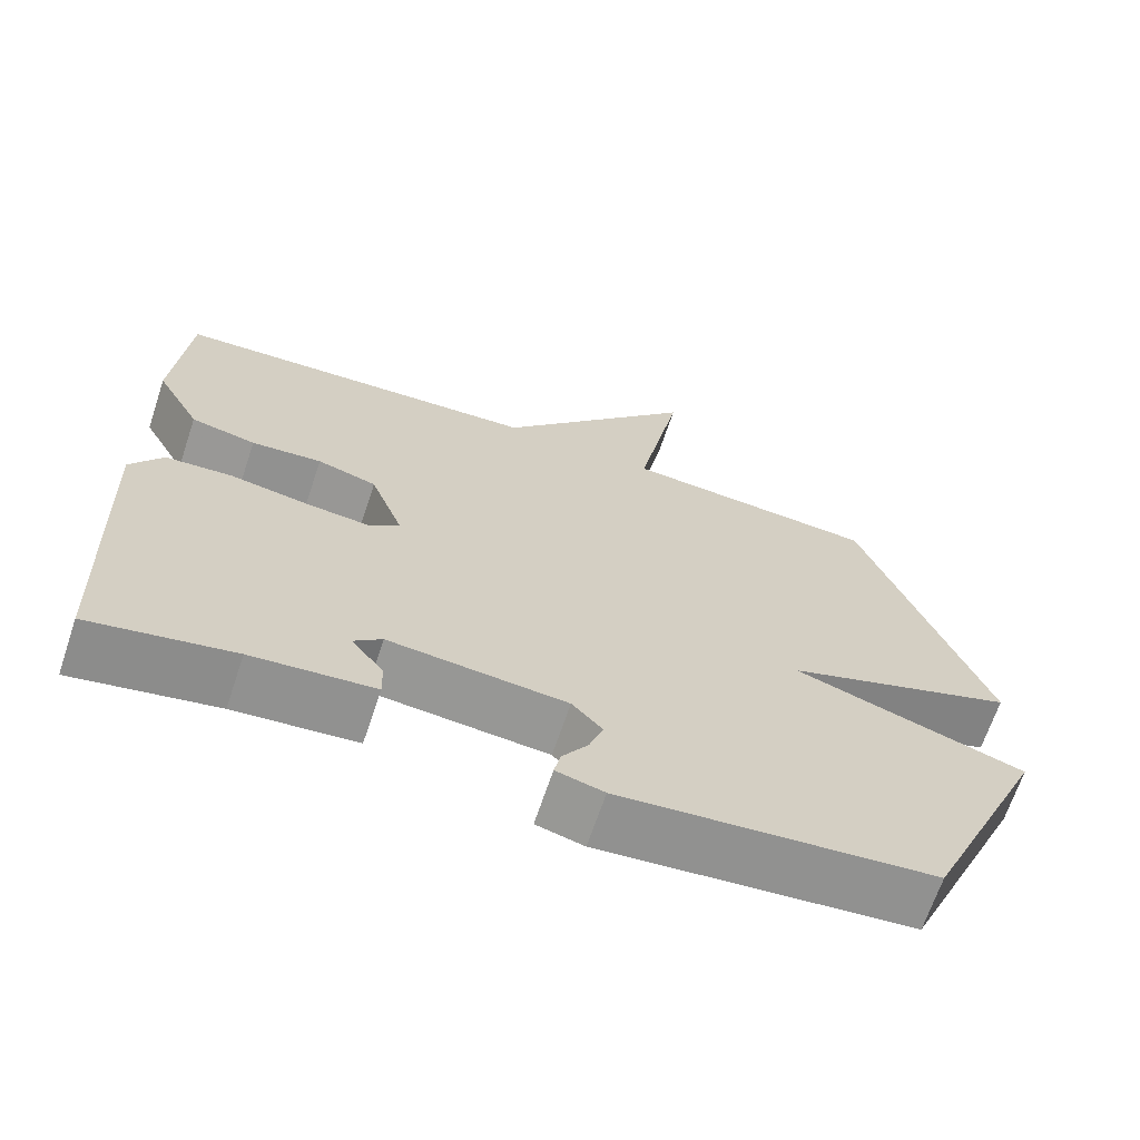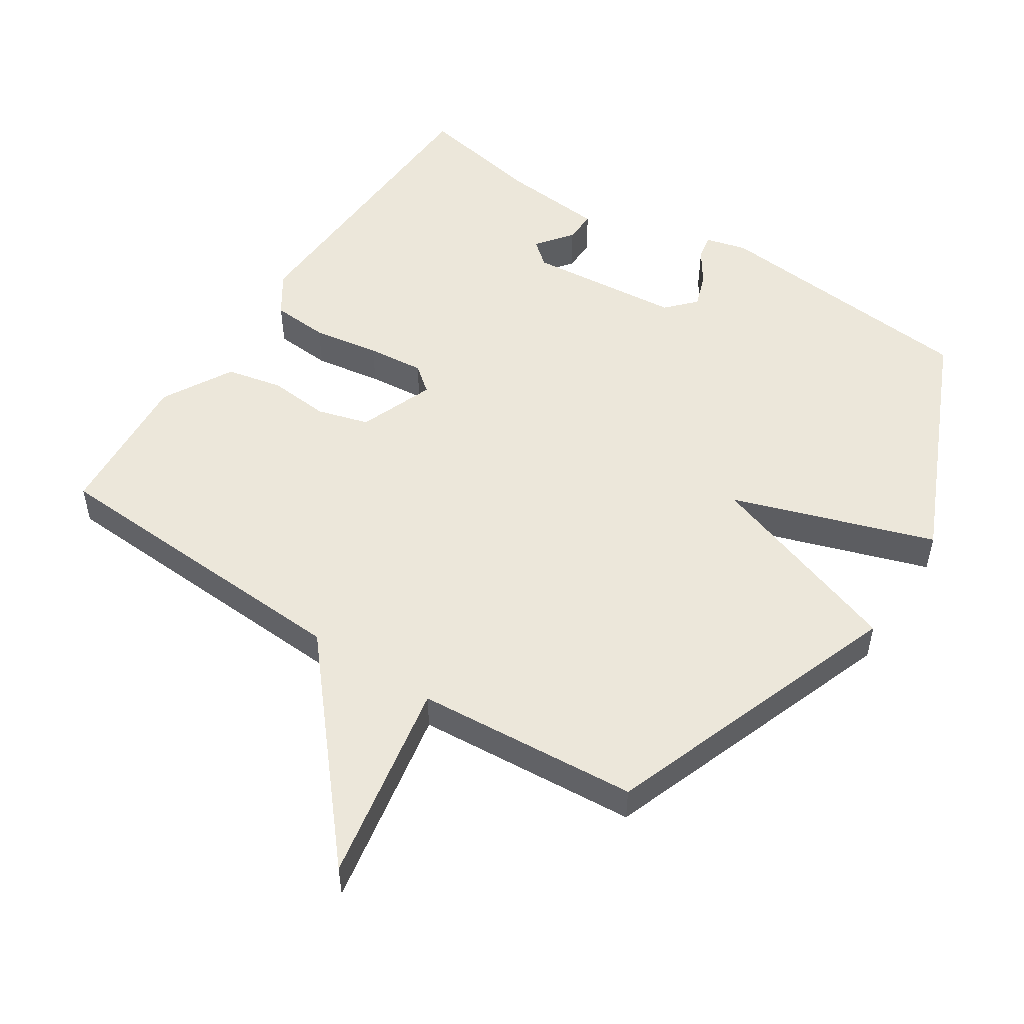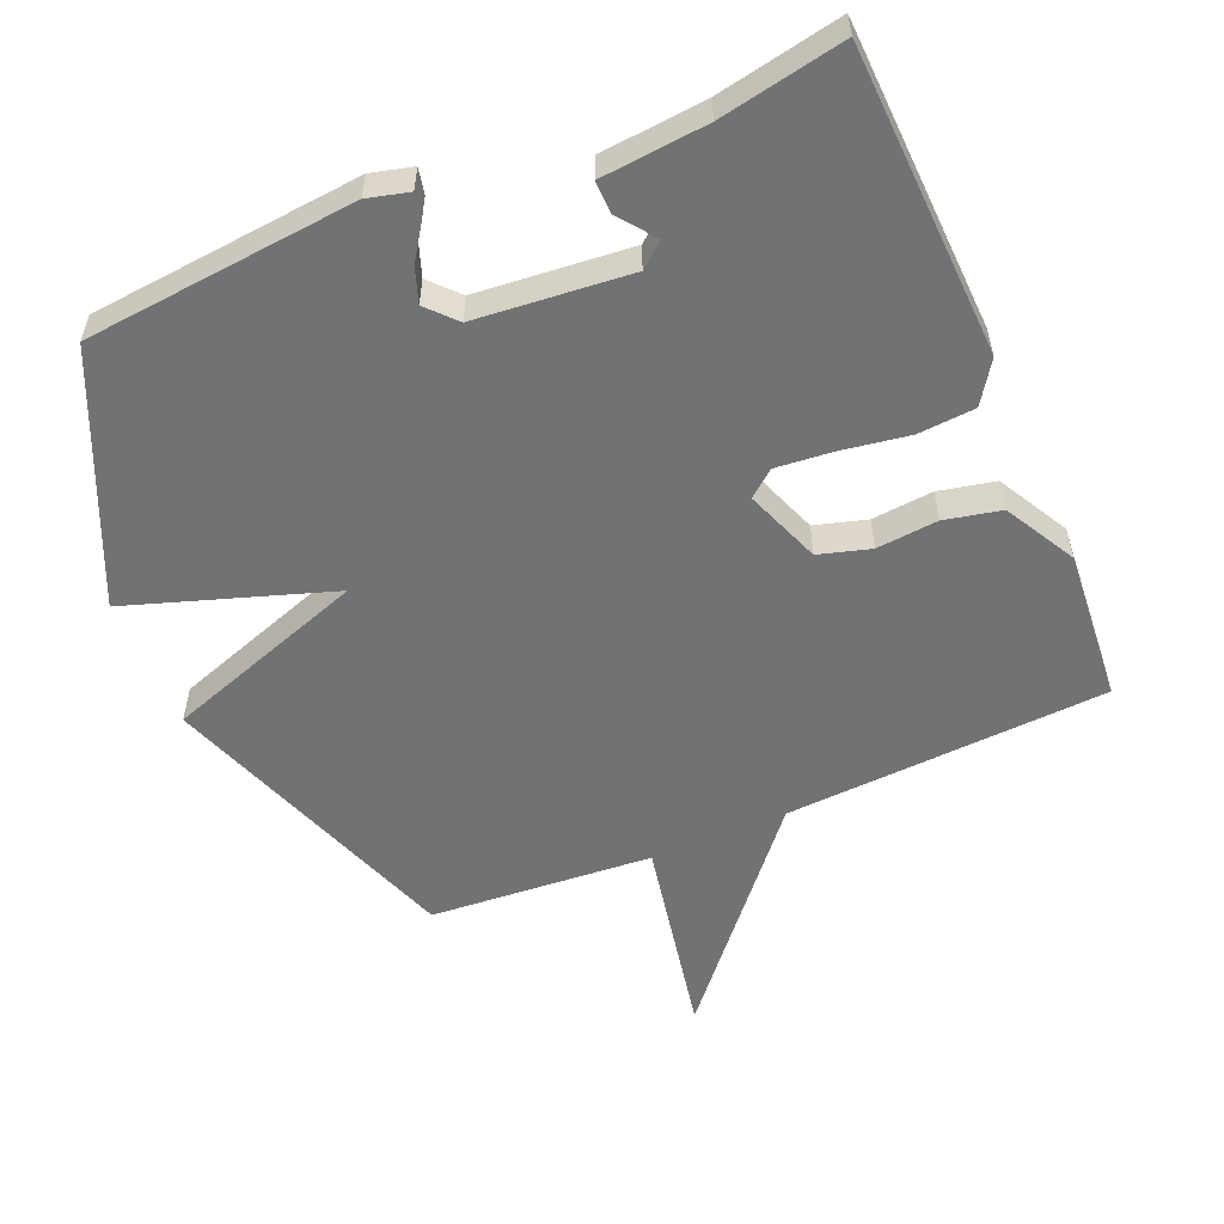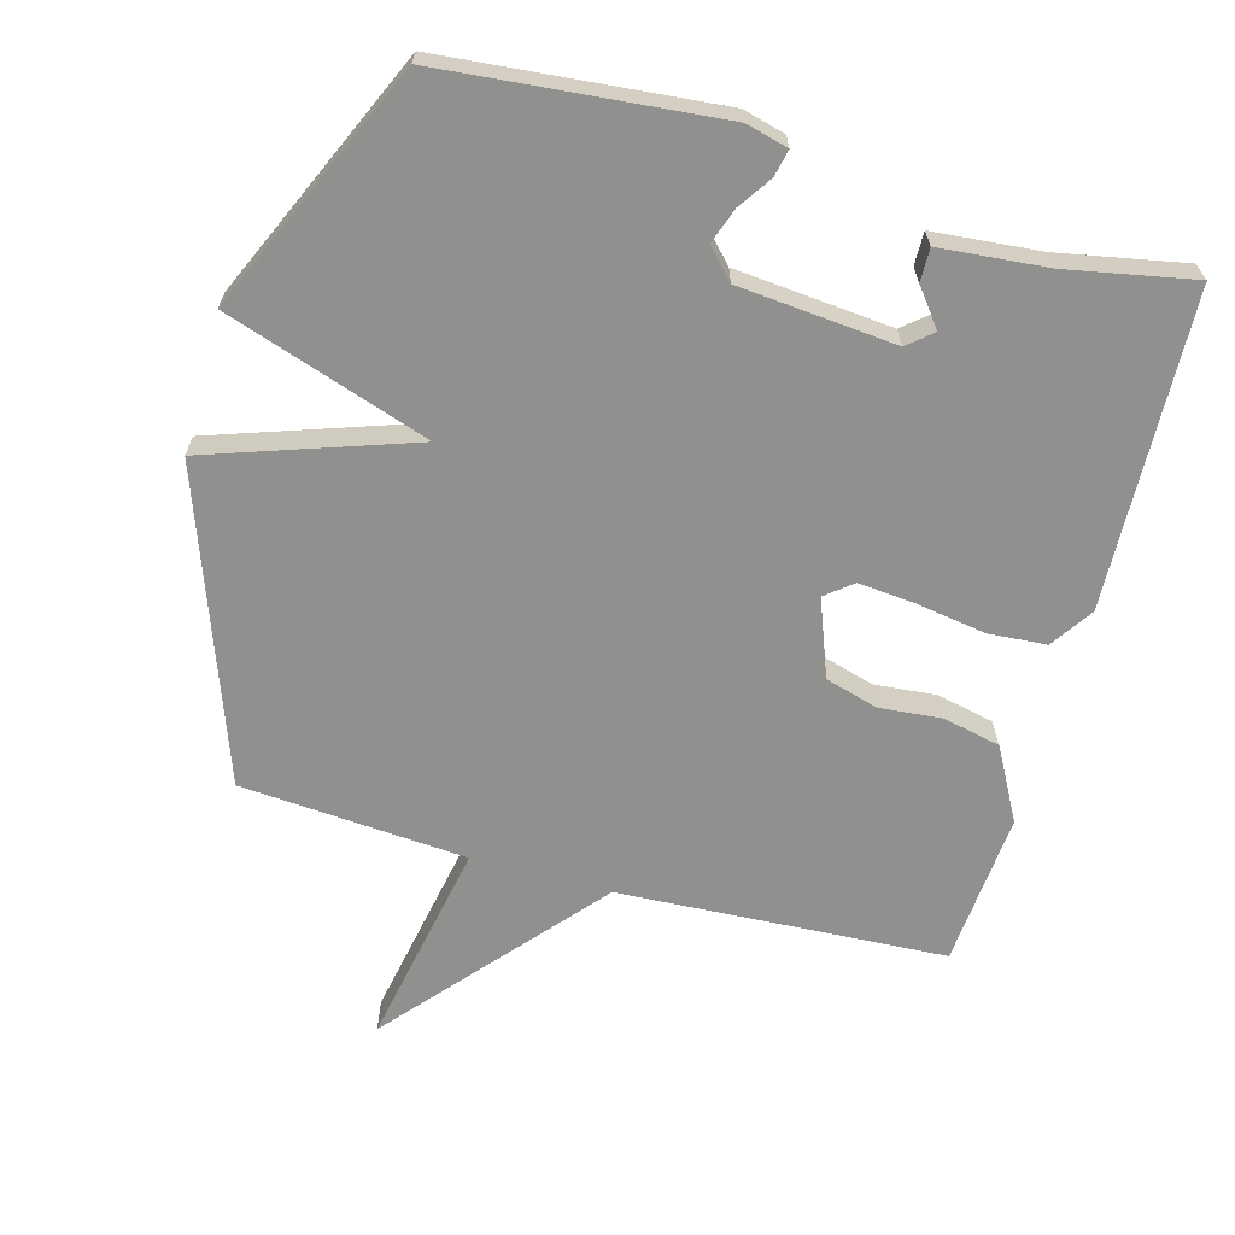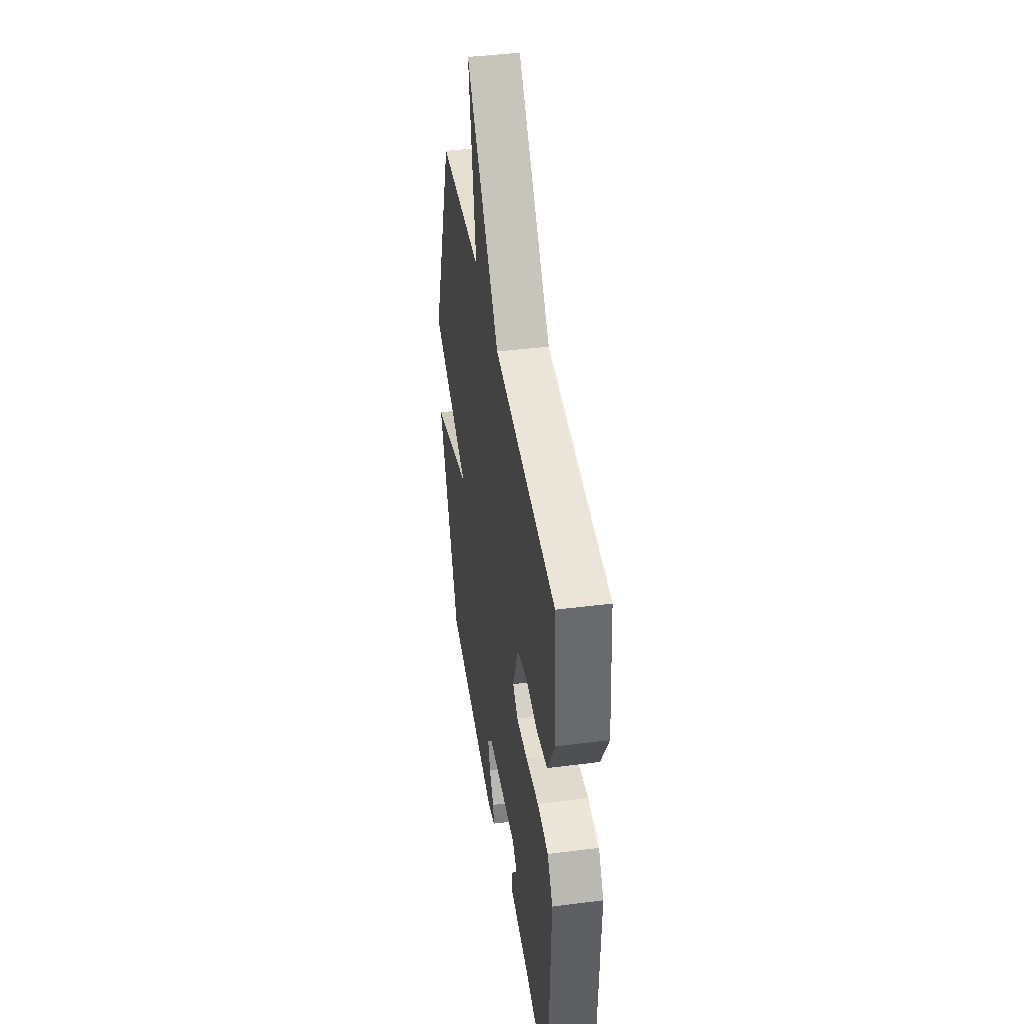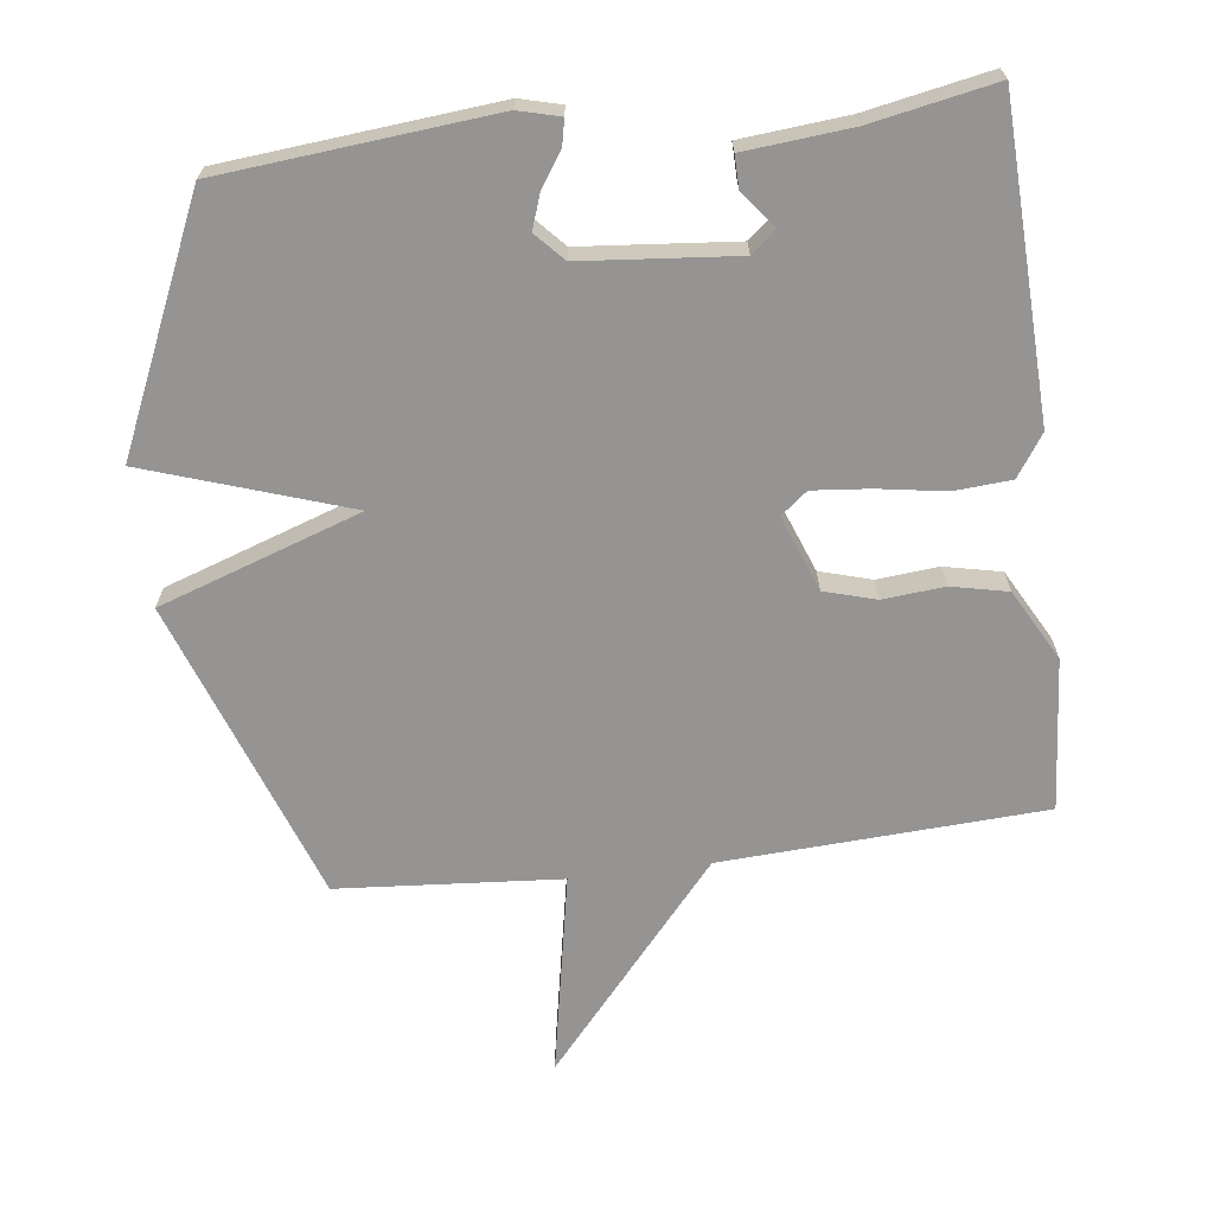
<metadata>
{"format":"obj","ext":"obj","renderer":"f3d","projection":"perspective","resolution":1024,"background":"white","views":[{"elev":-67.2,"azim":-18.5,"up":"+Z"},{"elev":51.5,"azim":33.2,"up":"+Y"},{"elev":-55.5,"azim":-156.9,"up":"+Y"},{"elev":-65.5,"azim":164.6,"up":"+Y"},{"elev":42.1,"azim":-98.7,"up":"+Z"},{"elev":-67.2,"azim":-172.9,"up":"+Y"}]}
</metadata>
<code>
v 0.5 0.07 0.5
v 0.659 0.07 0.057
v 0.363 0.07 -0.044
v 0.659 0.07 -0.143
v 0.5 0.07 -0.5
v 0.101 0.07 -0.537
v 0.04 0.07 -0.521
v 0.048 0.07 -0.483
v 0.081 0.07 -0.434
v 0.099 0.07 -0.383
v 0.06 0.07 -0.341
v -0.167 0.07 -0.32
v -0.203 0.07 -0.35
v -0.162 0.07 -0.403
v -0.161 0.07 -0.451
v -0.317 0.07 -0.465
v -0.5 0.07 -0.5
v -0.517 0.07 -0.044
v -0.476 0.07 0.017
v -0.392 0.07 0.023
v -0.293 0.07 0.007
v -0.209 0.07 -0.001
v -0.17 0.07 0.03
v -0.212 0.07 0.141
v -0.288 0.07 0.163
v -0.378 0.07 0.155
v -0.461 0.07 0.173
v -0.518 0.07 0.277
v -0.5 0.07 0.5
v -0.027 0.07 0.525
v 0.23 0.07 0.824
v 0.173 0.07 0.525
v 0.5 0 0.5
v 0.659 0 0.057
v 0.363 0 -0.044
v 0.659 0 -0.143
v 0.5 0 -0.5
v 0.101 0 -0.537
v 0.04 0 -0.521
v 0.048 0 -0.483
v 0.081 0 -0.434
v 0.099 0 -0.383
v 0.06 0 -0.341
v -0.167 0 -0.32
v -0.203 0 -0.35
v -0.162 0 -0.403
v -0.161 0 -0.451
v -0.317 0 -0.465
v -0.5 0 -0.5
v -0.517 0 -0.044
v -0.476 0 0.017
v -0.392 0 0.023
v -0.293 0 0.007
v -0.209 0 -0.001
v -0.17 0 0.03
v -0.212 0 0.141
v -0.288 0 0.163
v -0.378 0 0.155
v -0.461 0 0.173
v -0.518 0 0.277
v -0.5 0 0.5
v -0.027 0 0.525
v 0.23 0 0.824
v 0.173 0 0.525
f 30 31 32
f 30 32 1
f 29 30 1
f 28 29 1
f 27 28 1
f 26 27 1
f 25 26 1
f 24 25 1 2
f 23 24 2 3
f 3 4 5
f 23 3 5
f 22 23 5
f 21 22 5
f 19 20 21
f 18 19 21
f 17 18 21
f 16 17 21
f 13 14 15 16
f 13 16 21
f 12 13 21
f 11 12 21
f 7 8 9
f 6 7 9
f 5 6 9
f 5 9 10
f 11 21 5
f 5 10 11
f 64 63 62
f 33 64 62
f 33 62 61
f 33 61 60
f 33 60 59
f 33 59 58
f 33 58 57
f 34 33 57 56
f 35 34 56 55
f 37 36 35
f 37 35 55
f 37 55 54
f 37 54 53
f 53 52 51
f 53 51 50
f 53 50 49
f 53 49 48
f 48 47 46 45
f 53 48 45
f 53 45 44
f 53 44 43
f 41 40 39
f 41 39 38
f 41 38 37
f 42 41 37
f 37 53 43
f 43 42 37
f 1 33 34 2
f 2 34 35 3
f 3 35 36 4
f 4 36 37 5
f 5 37 38 6
f 6 38 39 7
f 7 39 40 8
f 8 40 41 9
f 9 41 42 10
f 10 42 43 11
f 11 43 44 12
f 12 44 45 13
f 13 45 46 14
f 14 46 47 15
f 15 47 48 16
f 16 48 49 17
f 17 49 50 18
f 18 50 51 19
f 19 51 52 20
f 20 52 53 21
f 21 53 54 22
f 22 54 55 23
f 23 55 56 24
f 24 56 57 25
f 25 57 58 26
f 26 58 59 27
f 27 59 60 28
f 28 60 61 29
f 29 61 62 30
f 30 62 63 31
f 31 63 64 32
f 32 64 33 1

</code>
